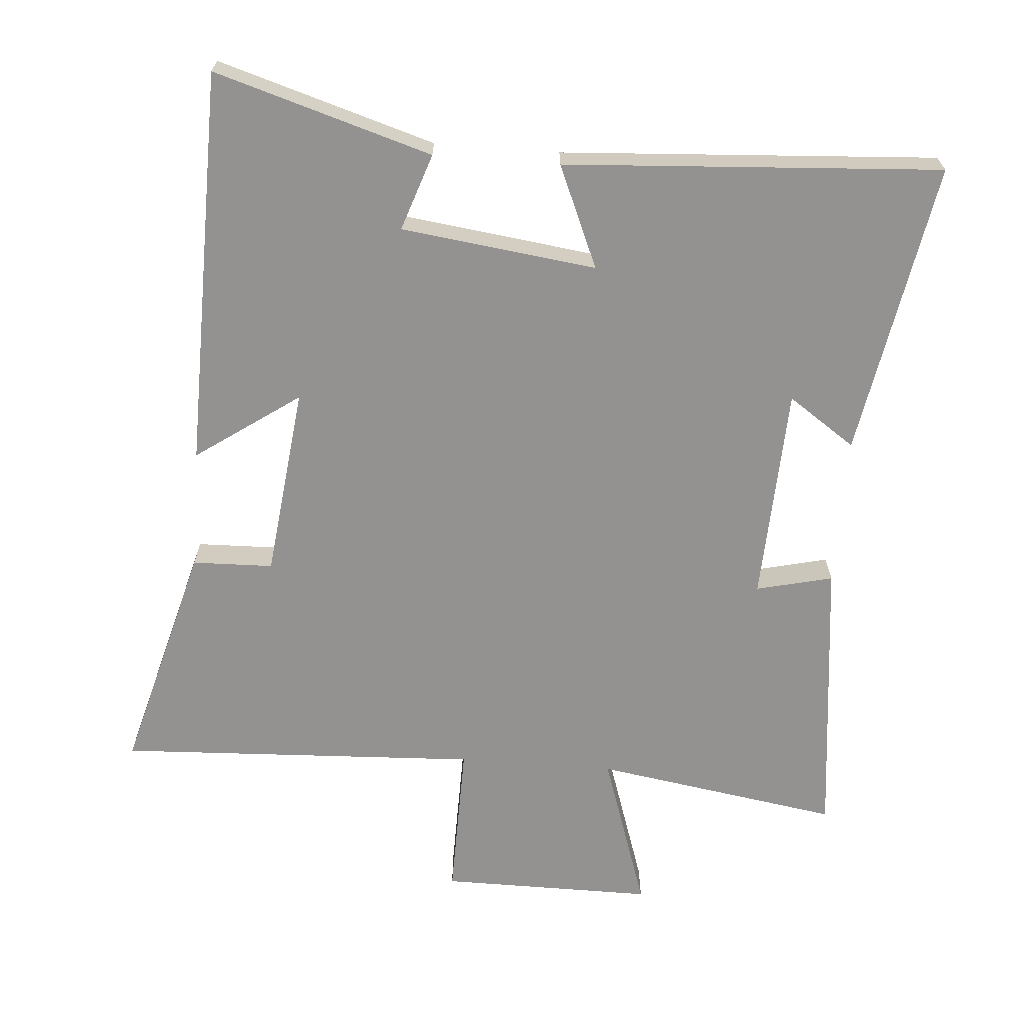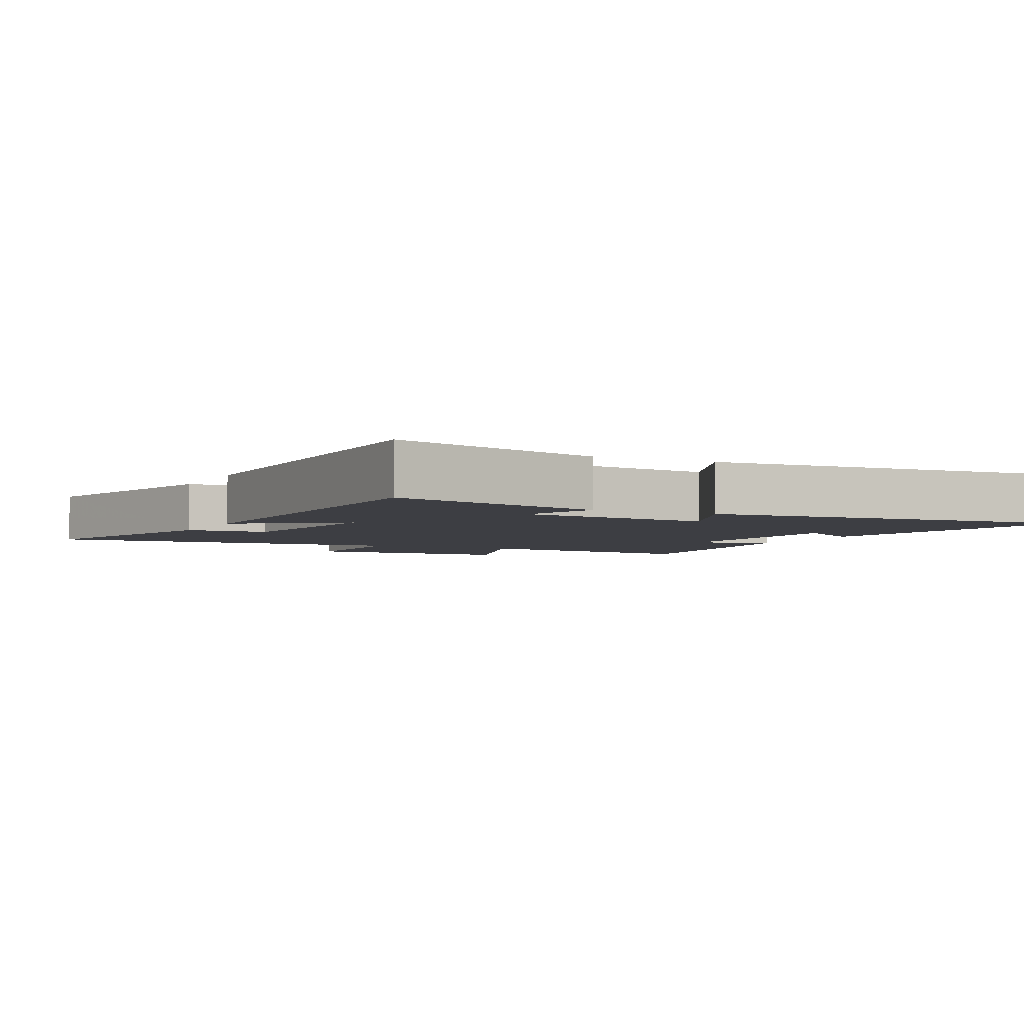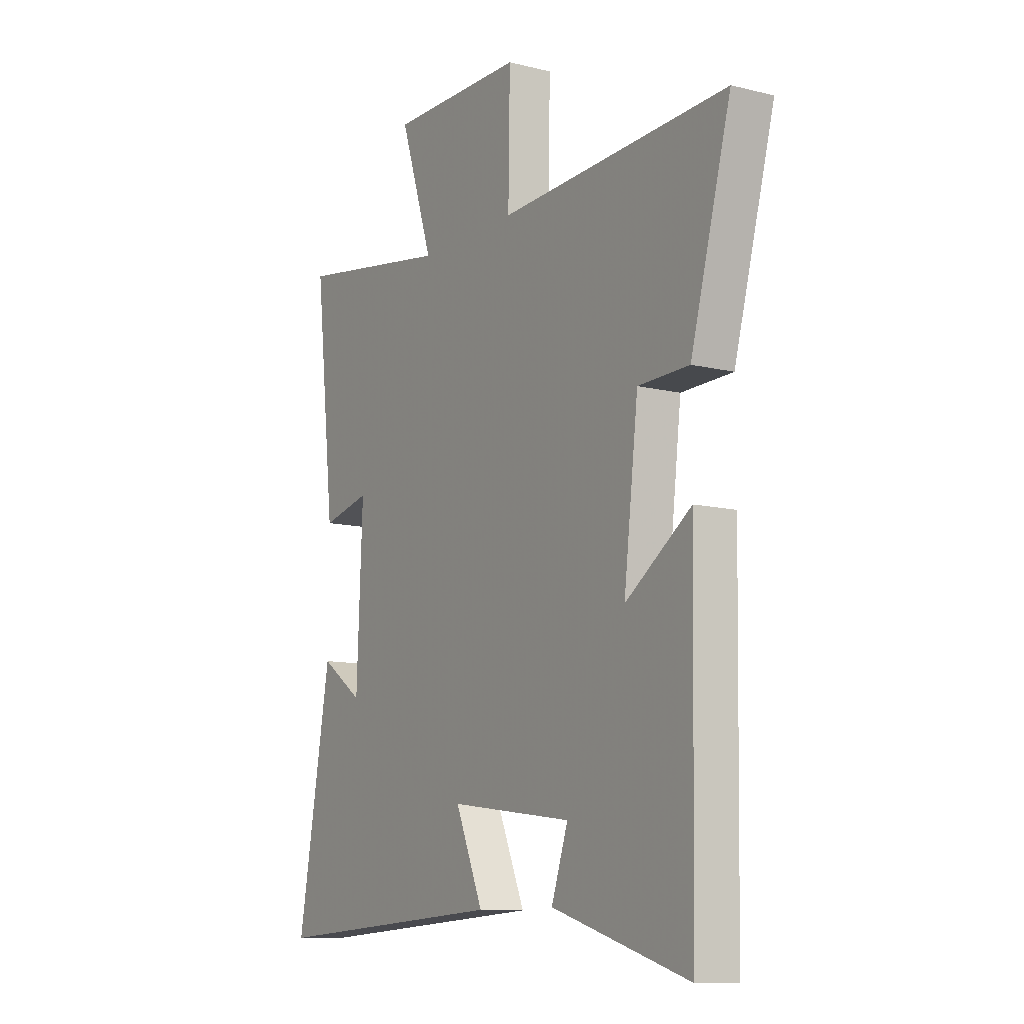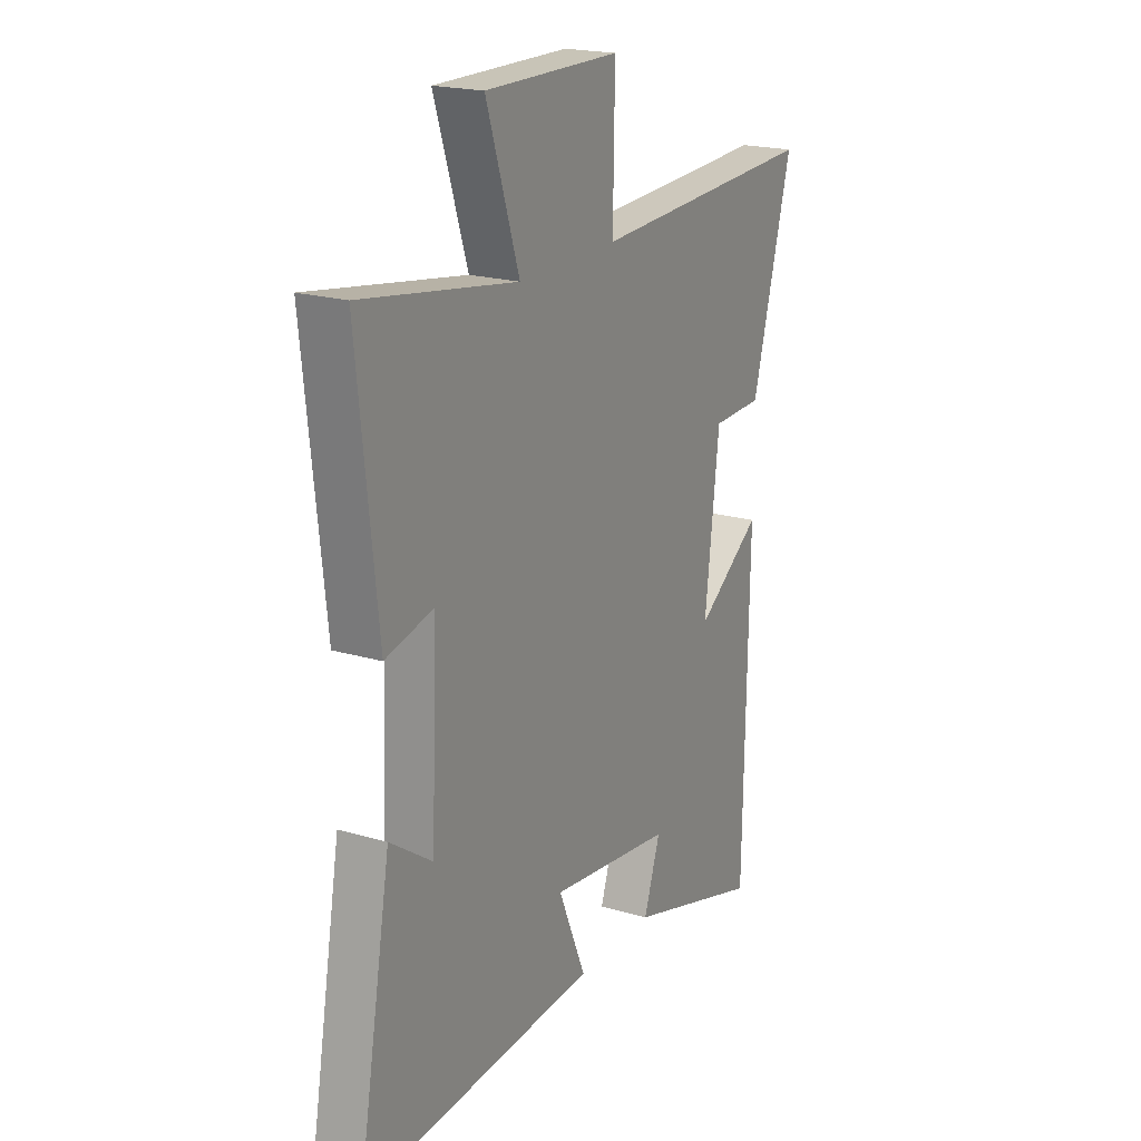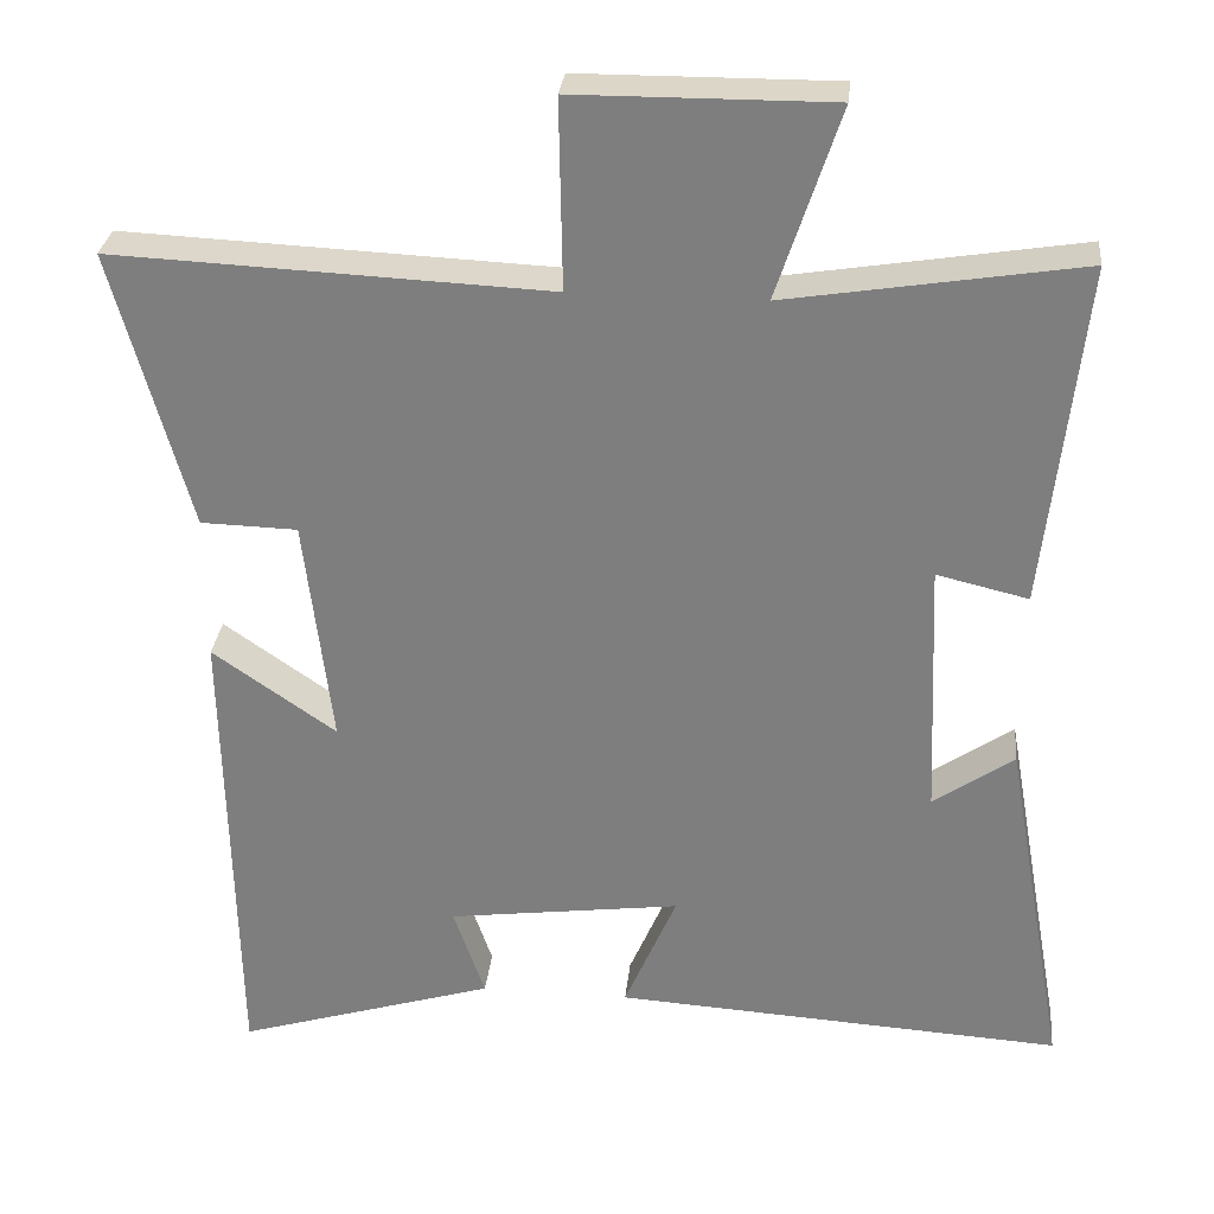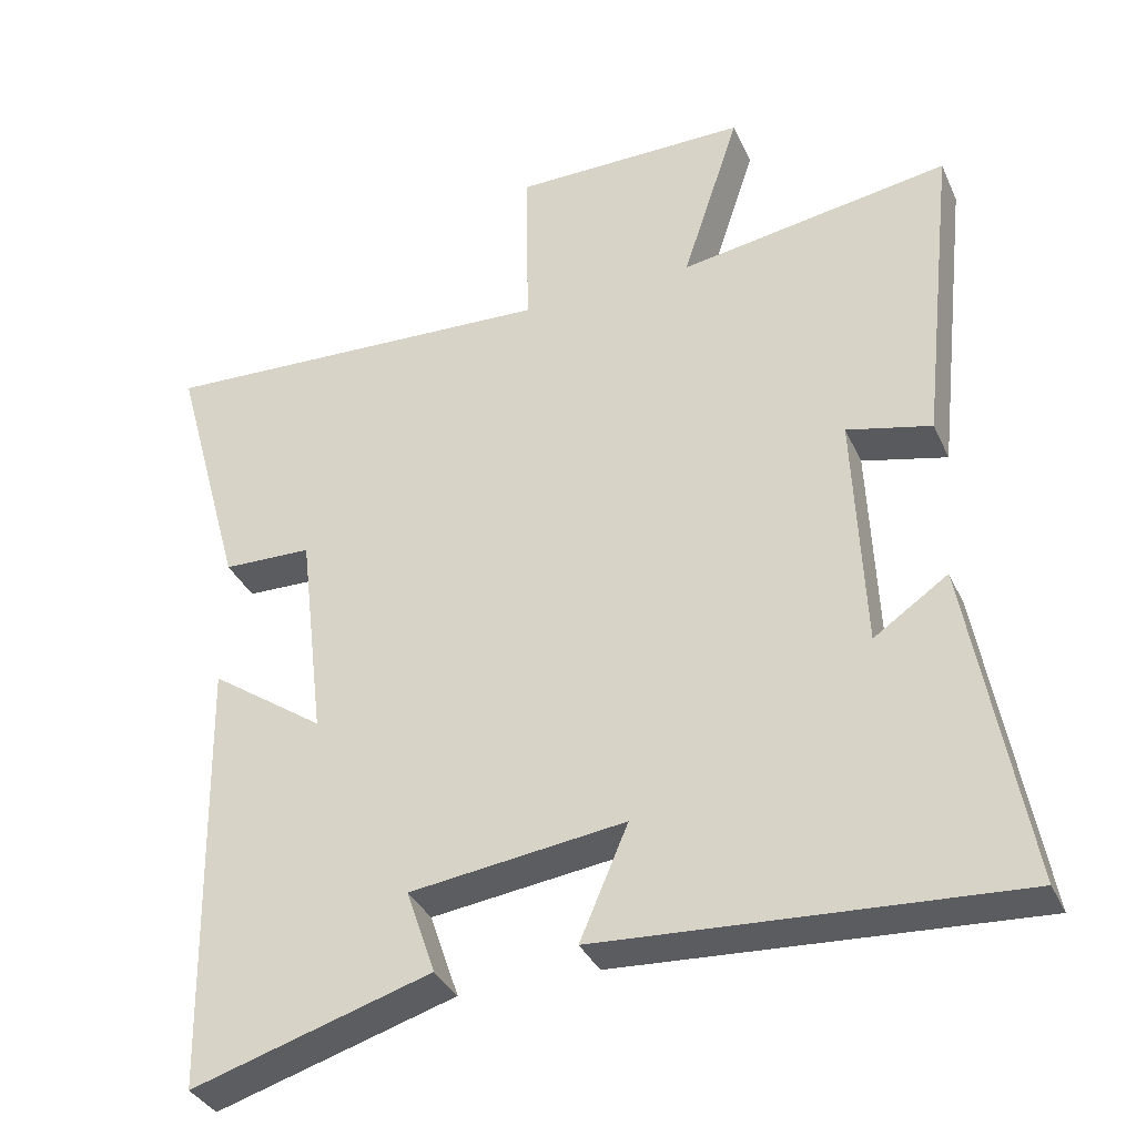
<metadata>
{"format":"obj","ext":"obj","renderer":"f3d","projection":"perspective","resolution":1024,"background":"white","views":[{"elev":-66.4,"azim":175.7,"up":"+Y"},{"elev":-3.7,"azim":154.2,"up":"+Y"},{"elev":-10.8,"azim":58.3,"up":"+Z"},{"elev":20.1,"azim":-61.5,"up":"+Z"},{"elev":29.8,"azim":-174.1,"up":"+Z"},{"elev":-35.1,"azim":-157.9,"up":"+Z"}]}
</metadata>
<code>
v 0.489 0.07 -0.598
v 0.167 0.07 -0.5
v 0.206 0.07 -0.386
v -0.084 0.07 -0.348
v -0.019 0.07 -0.5
v -0.578 0.07 -0.534
v -0.5 0.07 -0.096
v -0.4 0.07 -0.165
v -0.386 0.07 0.157
v -0.5 0.07 0.13
v -0.547 0.07 0.559
v -0.181 0.07 0.5
v -0.259 0.07 0.737
v 0.059 0.07 0.735
v 0.055 0.07 0.5
v 0.595 0.07 0.524
v 0.5 0.07 0.178
v 0.38 0.07 0.175
v 0.346 0.07 -0.111
v 0.5 0.07 -0.004
v 0.489 0 -0.598
v 0.167 0 -0.5
v 0.206 0 -0.386
v -0.084 0 -0.348
v -0.019 0 -0.5
v -0.578 0 -0.534
v -0.5 0 -0.096
v -0.4 0 -0.165
v -0.386 0 0.157
v -0.5 0 0.13
v -0.547 0 0.559
v -0.181 0 0.5
v -0.259 0 0.737
v 0.059 0 0.735
v 0.055 0 0.5
v 0.595 0 0.524
v 0.5 0 0.178
v 0.38 0 0.175
v 0.346 0 -0.111
v 0.5 0 -0.004
f 1 2 3
f 20 1 3
f 19 20 3
f 18 19 3 4
f 15 16 17 18
f 15 18 4
f 12 13 14 15
f 12 15 4
f 9 10 11 12
f 8 9 12 4
f 5 6 7 8
f 4 5 8
f 23 22 21
f 23 21 40
f 23 40 39
f 24 23 39 38
f 38 37 36 35
f 24 38 35
f 35 34 33 32
f 24 35 32
f 32 31 30 29
f 24 32 29 28
f 28 27 26 25
f 28 25 24
f 1 21 22 2
f 2 22 23 3
f 3 23 24 4
f 4 24 25 5
f 5 25 26 6
f 6 26 27 7
f 7 27 28 8
f 8 28 29 9
f 9 29 30 10
f 10 30 31 11
f 11 31 32 12
f 12 32 33 13
f 13 33 34 14
f 14 34 35 15
f 15 35 36 16
f 16 36 37 17
f 17 37 38 18
f 18 38 39 19
f 19 39 40 20
f 20 40 21 1

</code>
